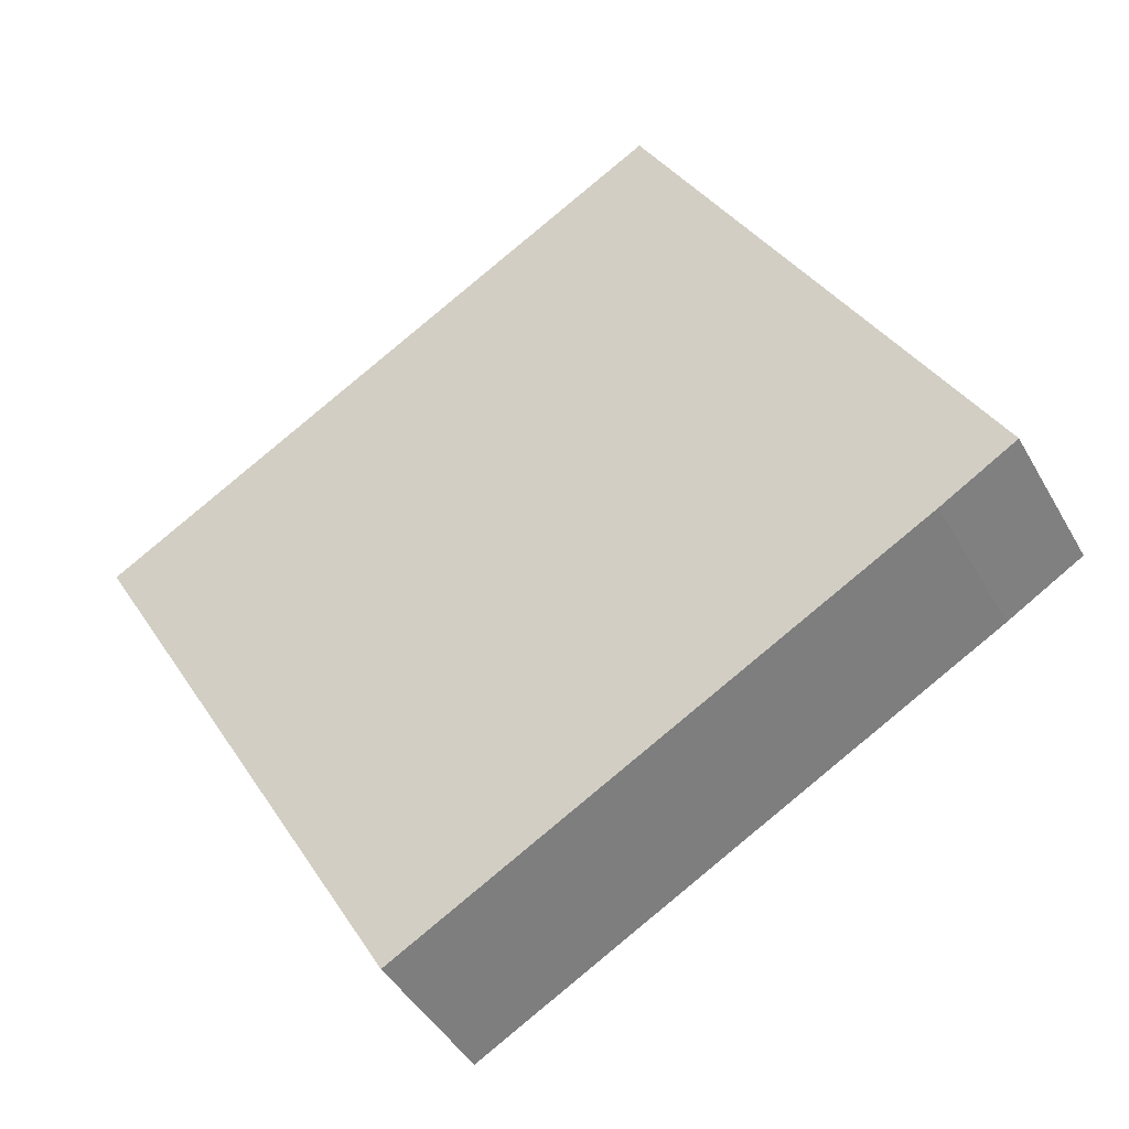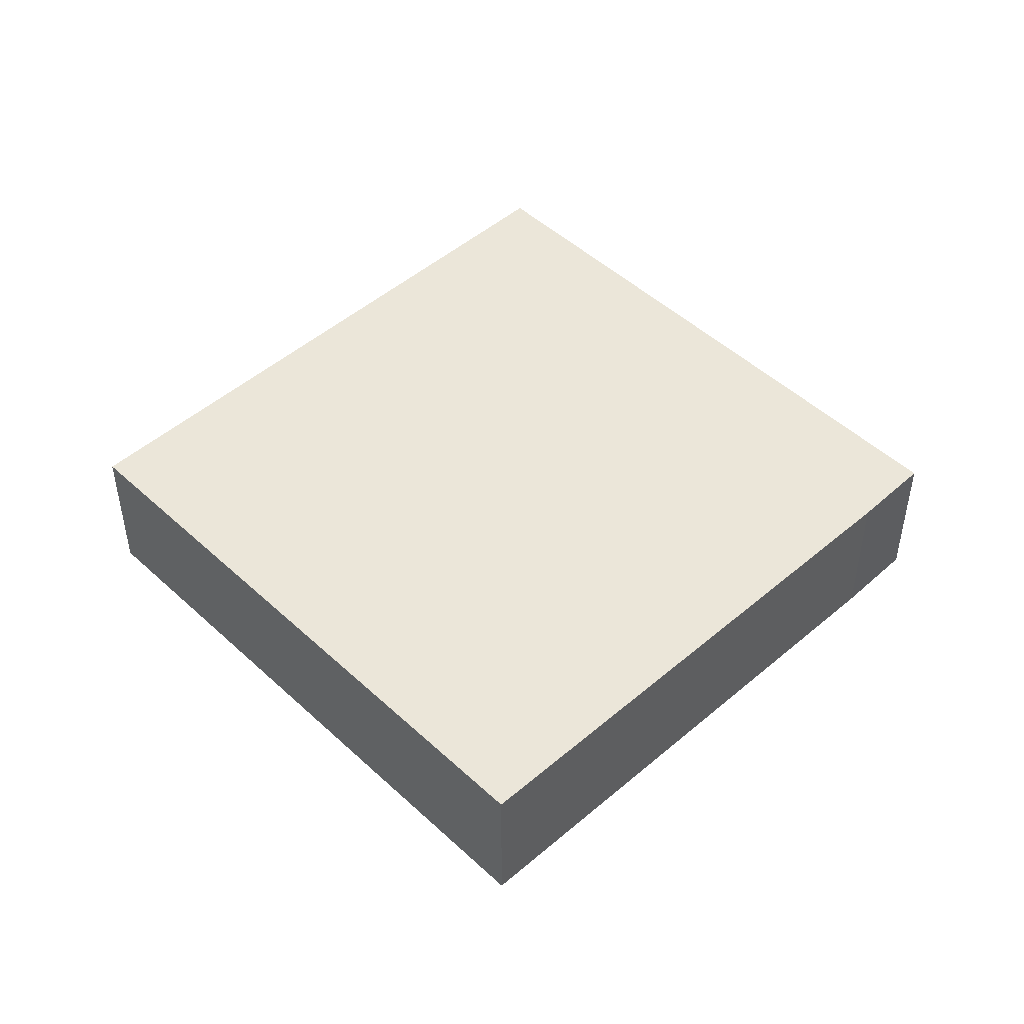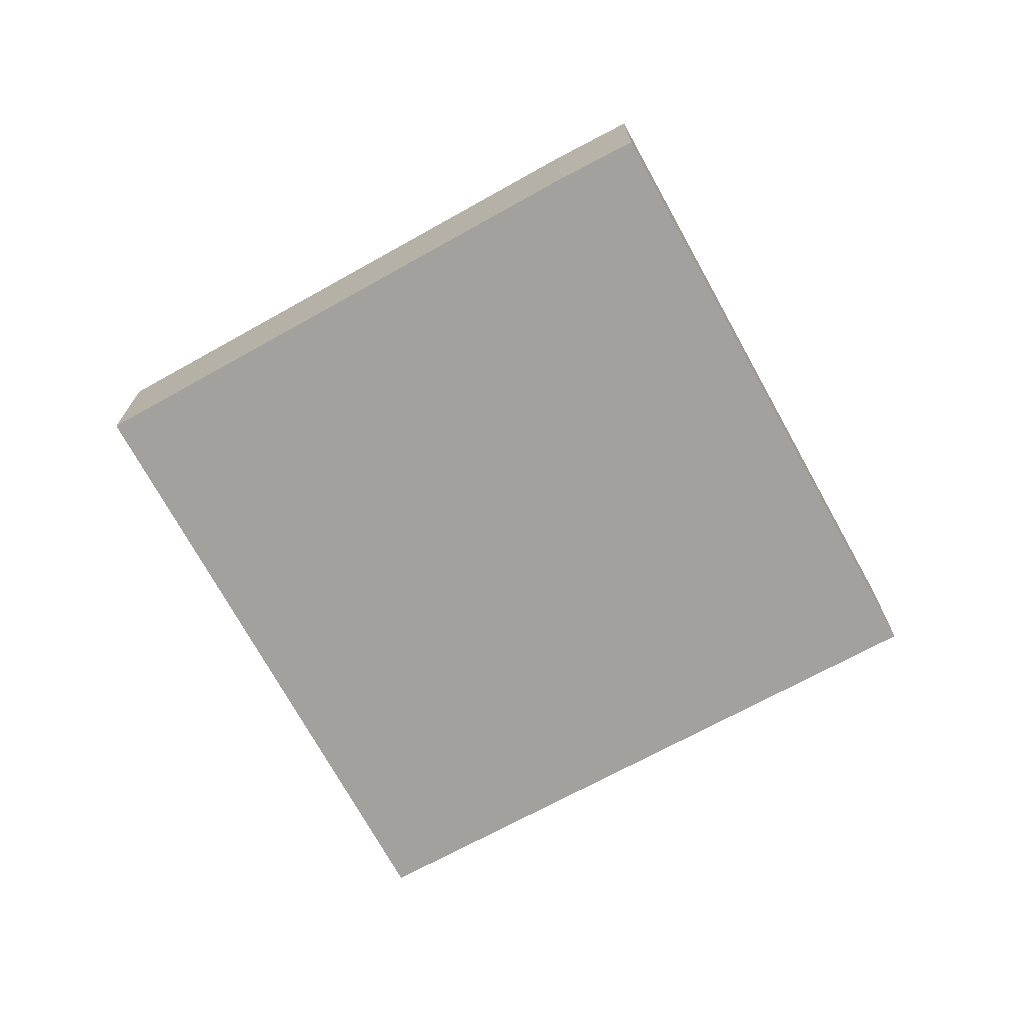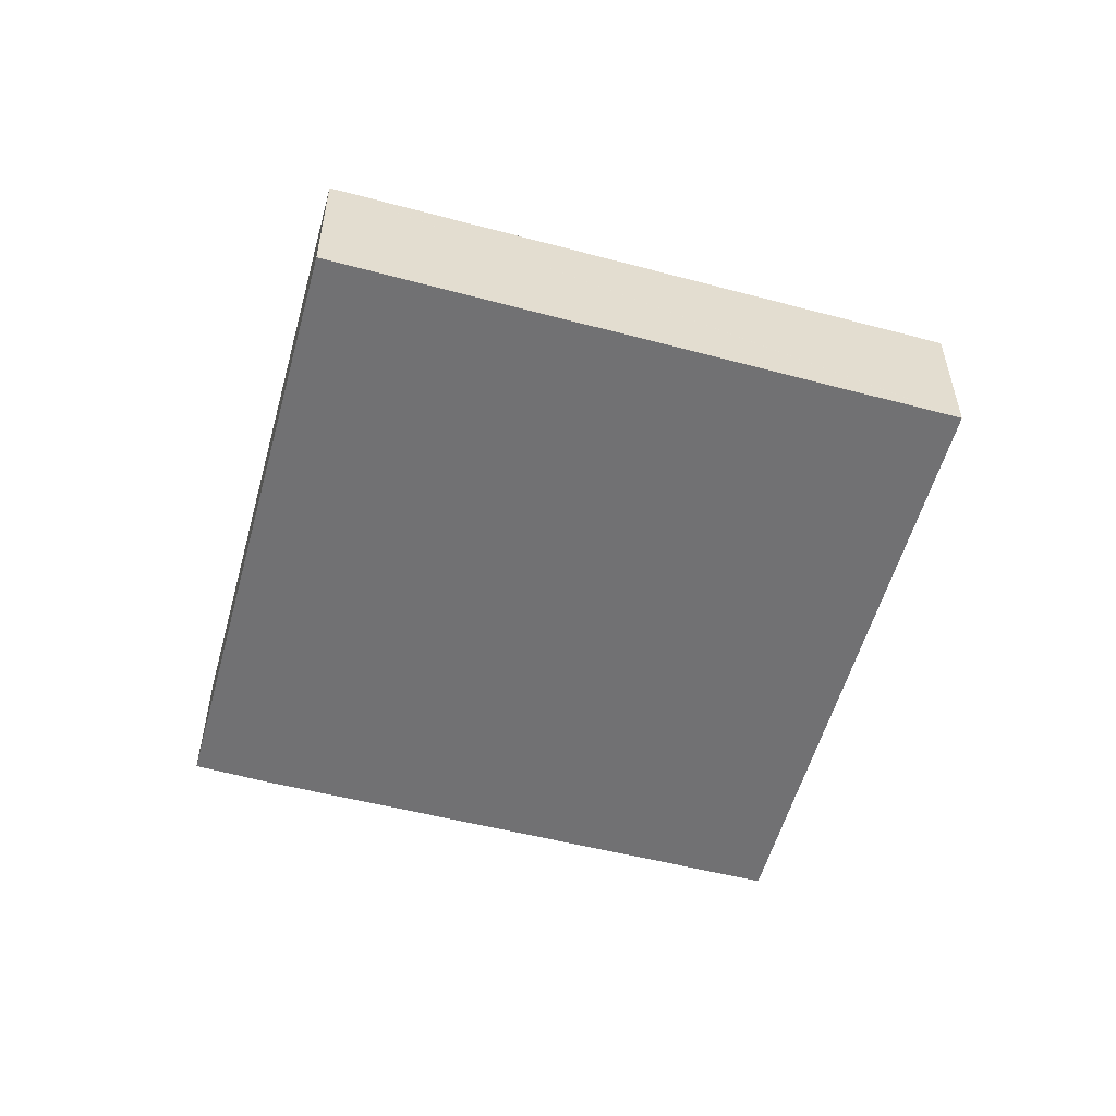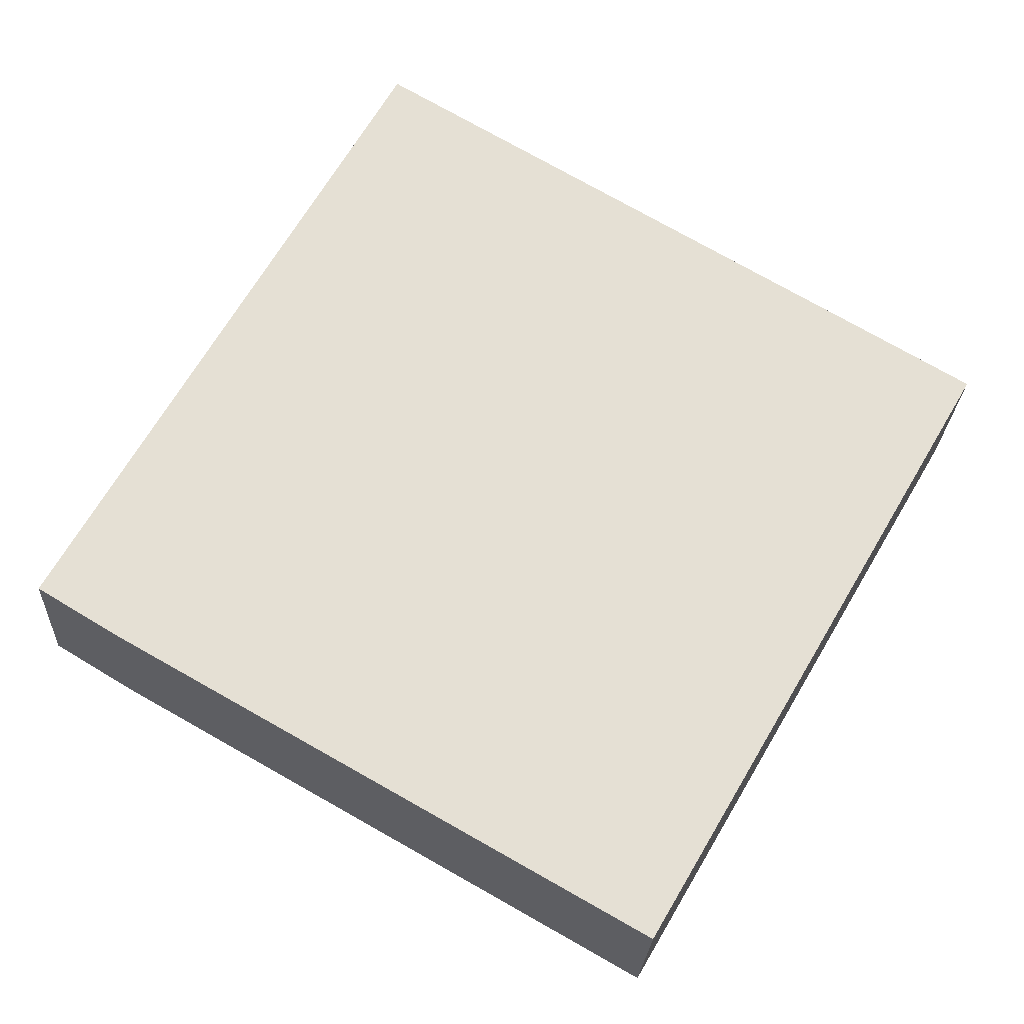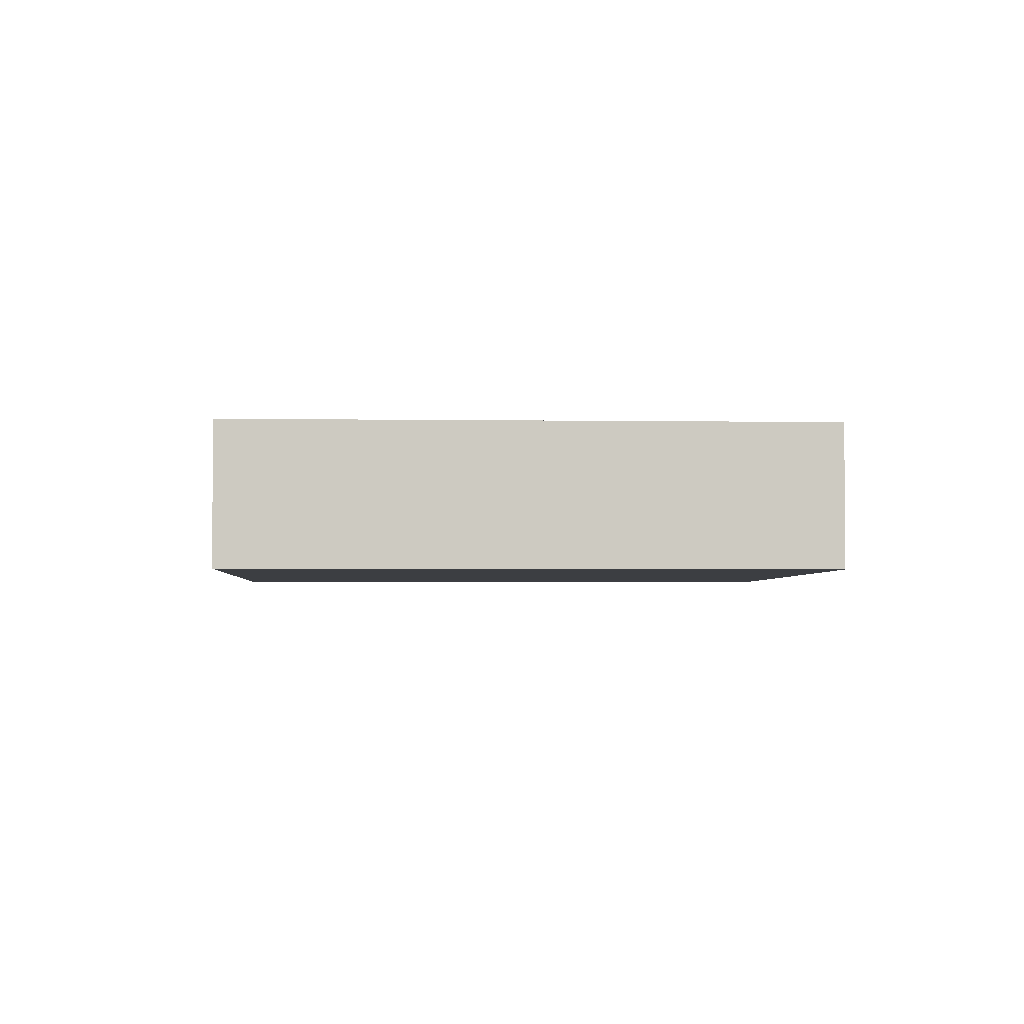
<metadata>
{"format":"obj","ext":"obj","renderer":"f3d","projection":"perspective","resolution":1024,"background":"white","views":[{"elev":-43.4,"azim":-152.6,"up":"+Z"},{"elev":48.1,"azim":166.0,"up":"+Y"},{"elev":-72.0,"azim":-121.2,"up":"+Y"},{"elev":-55.3,"azim":14.6,"up":"+Y"},{"elev":-23.6,"azim":-2.6,"up":"+Z"},{"elev":-3.1,"azim":116.9,"up":"+Y"}]}
</metadata>
<code>
v  9.863 4.62 17.22
v  2.22 4.62 -1.346
v  0 4.62 2.829e-16
v  17.18 4.62 -9.853
v  27.09 4.62 7.127
v  17.29 4.62 -9.918
v  27.13 4.62 7.1
v  27.13 -4.348e-16 7.1
v  17.29 6.073e-16 -9.918
v  2.22 8.242e-17 -1.346
v  17.18 6.033e-16 -9.853
v  0 0 0
v  9.863 -1.054e-15 17.22
v  27.09 -4.364e-16 7.127
g defaultobject
f 1 2 3
f 2 1 4
f 4 1 5
f 4 5 6
f 6 5 7
f 8 6 7
f 6 8 9
f 9 4 6
f 4 9 2
f 2 9 10
f 10 9 11
f 10 3 2
f 3 10 12
f 12 1 3
f 1 12 13
f 5 8 7
f 8 5 1
f 8 1 14
f 14 1 13
f 10 13 12
f 13 10 14
f 14 10 11
f 14 11 9
f 14 9 8

</code>
